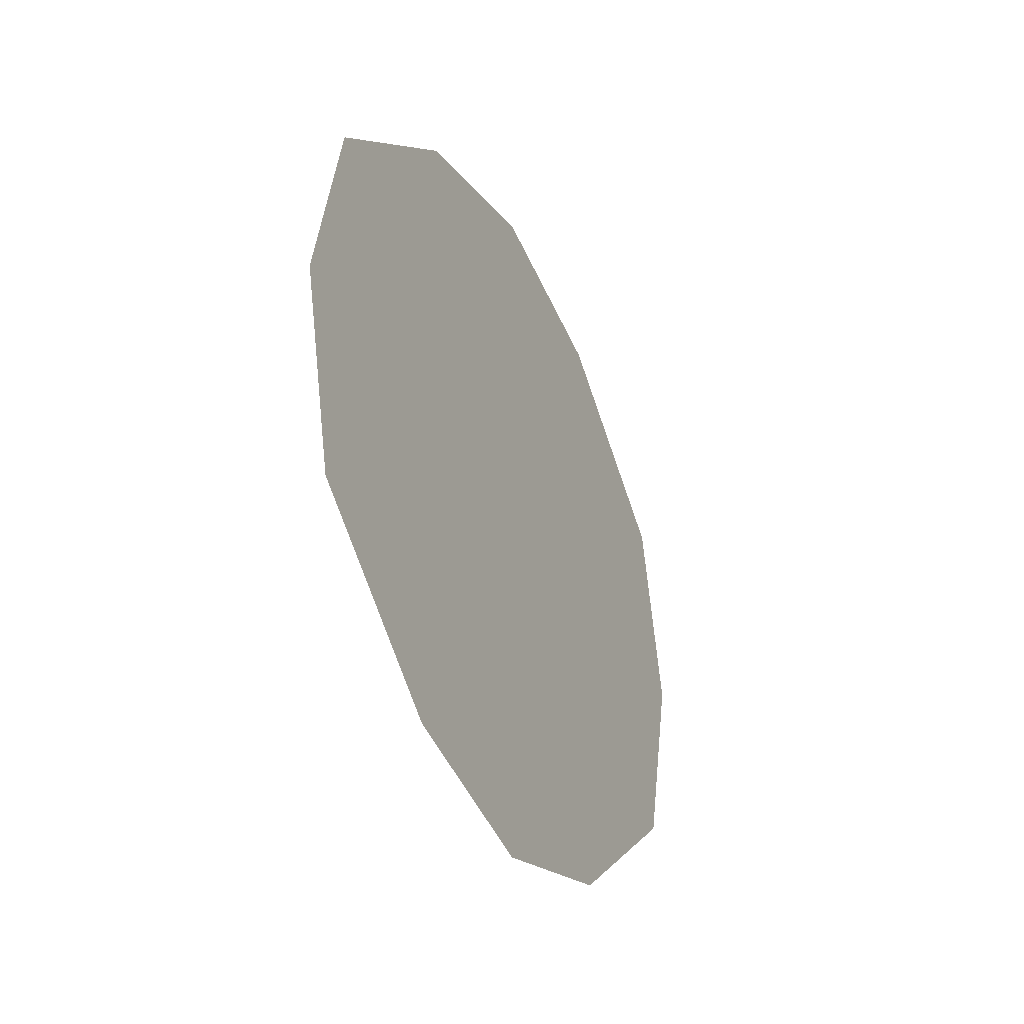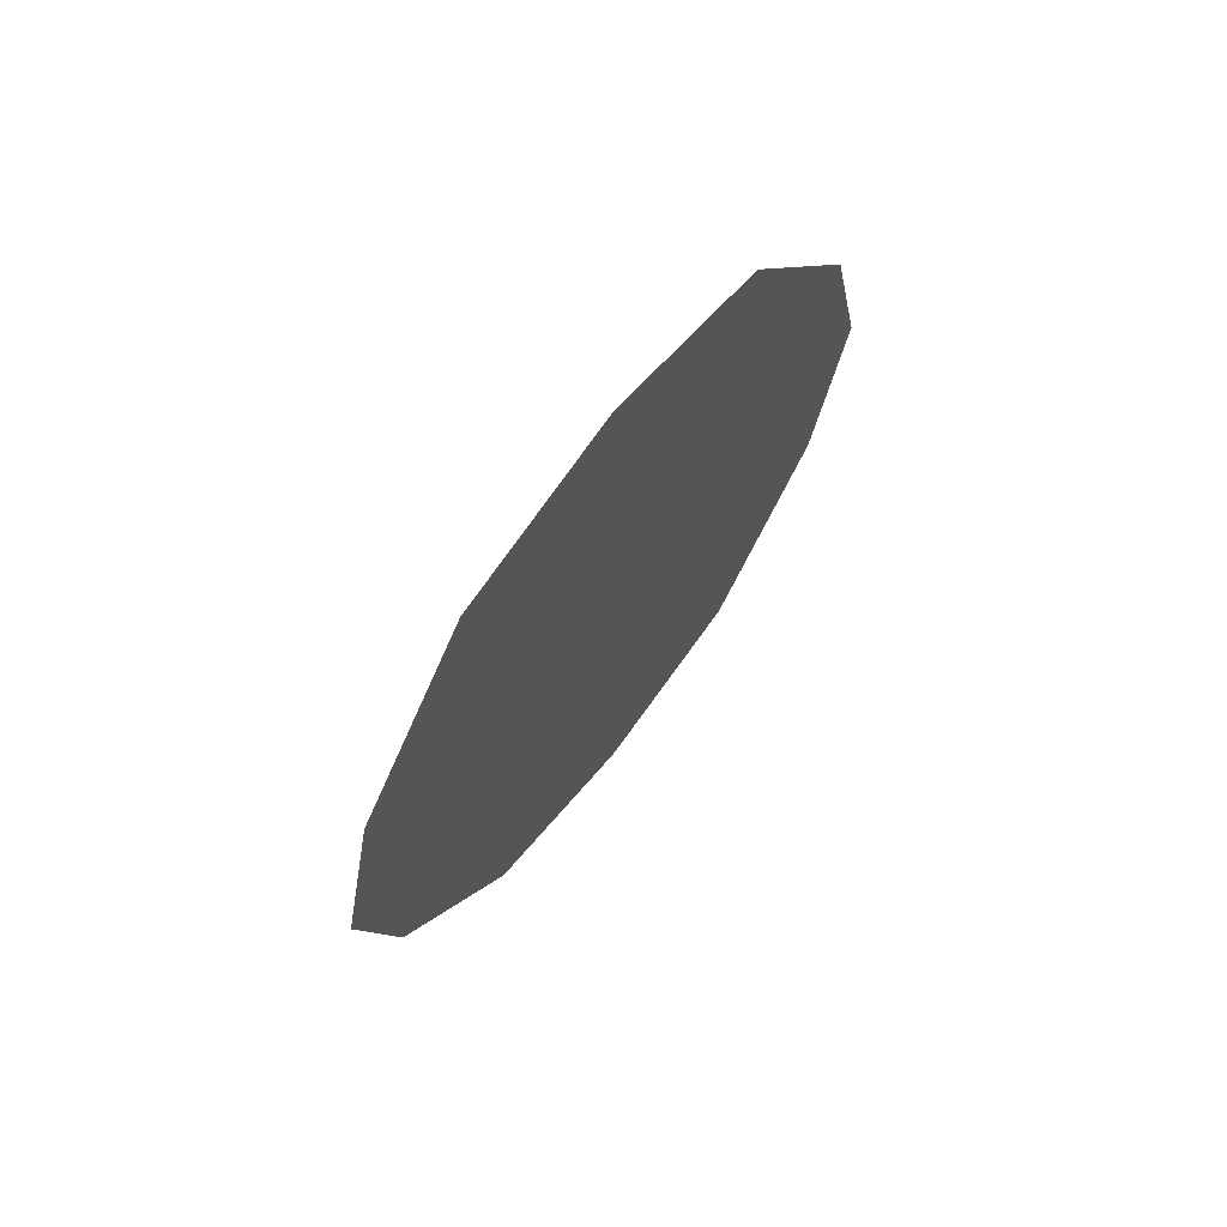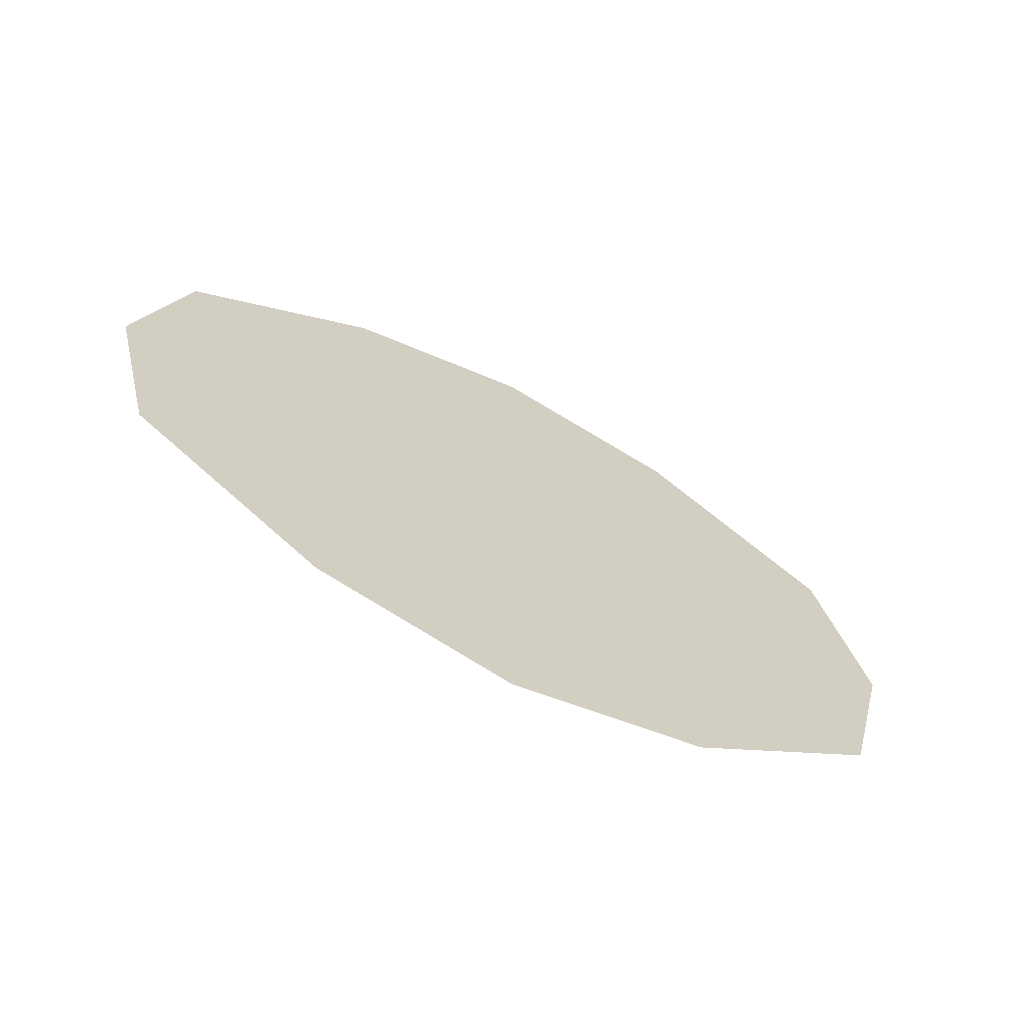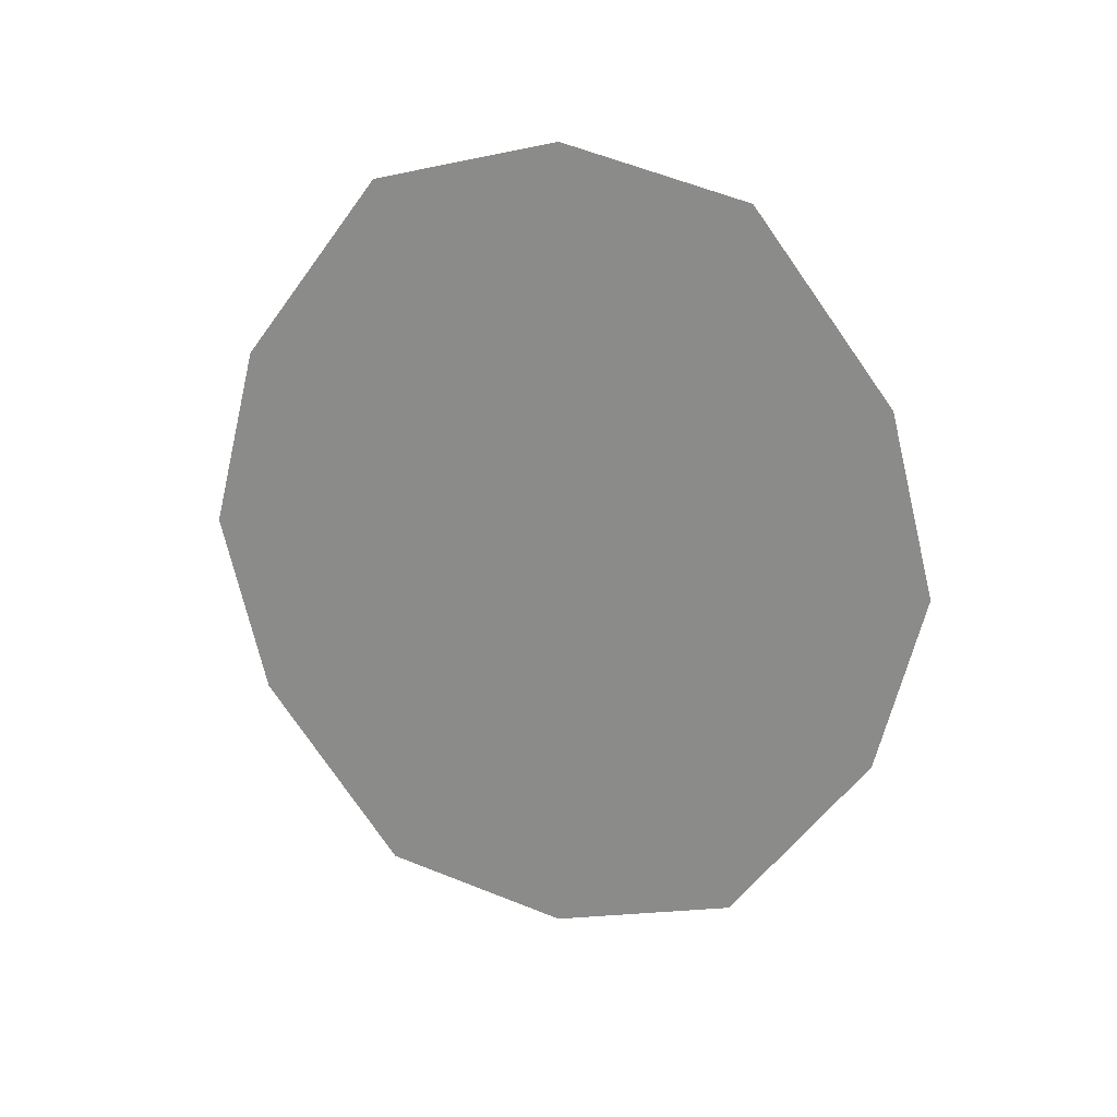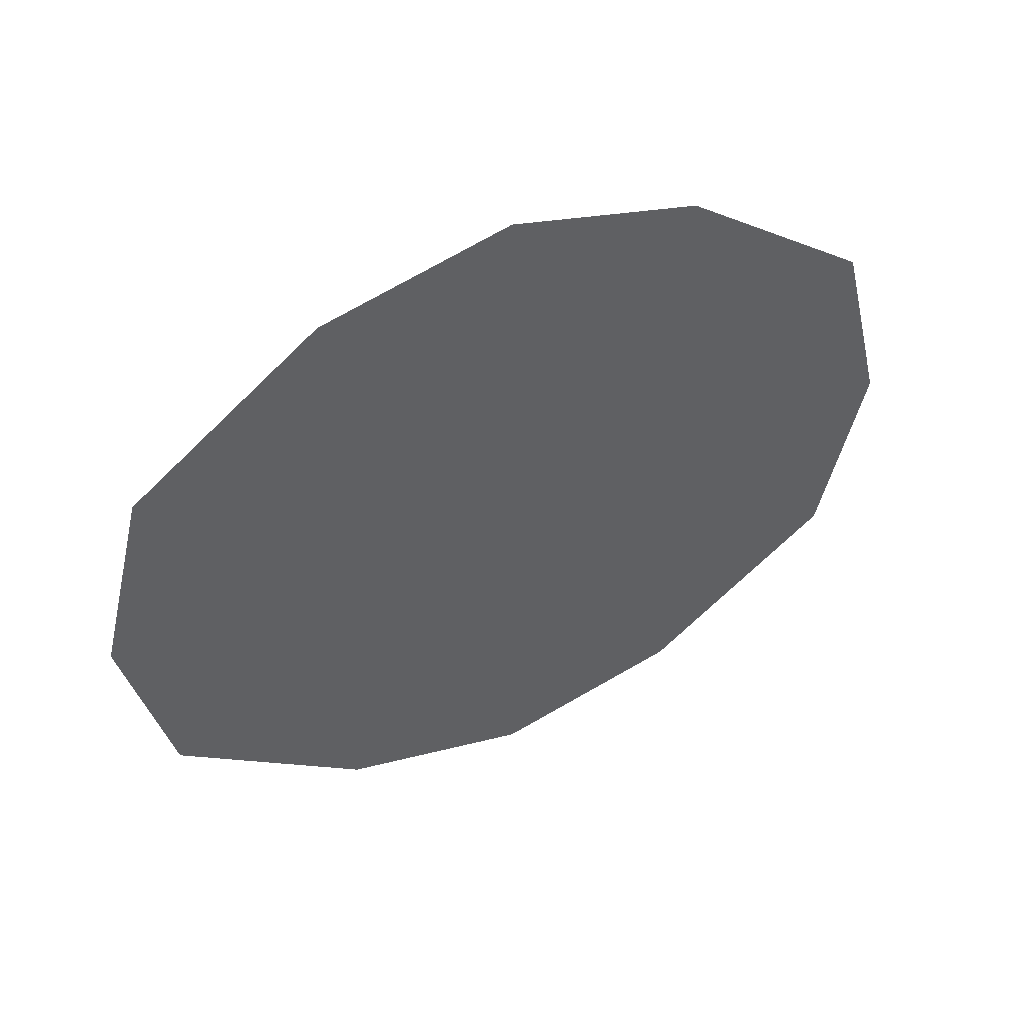
<metadata>
{"format":"obj","ext":"obj","renderer":"f3d","projection":"perspective","resolution":1024,"background":"white","views":[{"elev":-33.2,"azim":-155.8,"up":"+Z"},{"elev":68.8,"azim":-142.2,"up":"+Y"},{"elev":-67.2,"azim":62.5,"up":"+Z"},{"elev":22.1,"azim":-73.2,"up":"+Y"},{"elev":47.9,"azim":64.1,"up":"+Z"}]}
</metadata>
<code>
v 9 8 -4
v 9 9 0
v 9 0 0
v 9 9 0
v 9 8 4
v 9 0 0
v 9 4 -7
v 9 8 -4
v 9 0 0
v 9 0 -8
v 9 4 -7
v 9 0 0
v 9 -4 -7
v 9 0 -8
v 9 0 0
v 9 -8 -4
v 9 -4 -7
v 9 0 0
v 9 -9 0
v 9 -8 -4
v 9 0 0
v 9 -8 4
v 9 -9 0
v 9 0 0
v 9 -4 7
v 9 -8 4
v 9 0 0
v 9 0 8
v 9 -4 7
v 9 0 0
v 9 4 7
v 9 0 8
v 9 0 0
v 9 8 4
v 9 4 7
v 9 0 0
f 1 2 3
f 4 5 6
f 7 8 9
f 10 11 12
f 13 14 15
f 16 17 18
f 19 20 21
f 22 23 24
f 25 26 27
f 28 29 30
f 31 32 33
f 34 35 36

</code>
